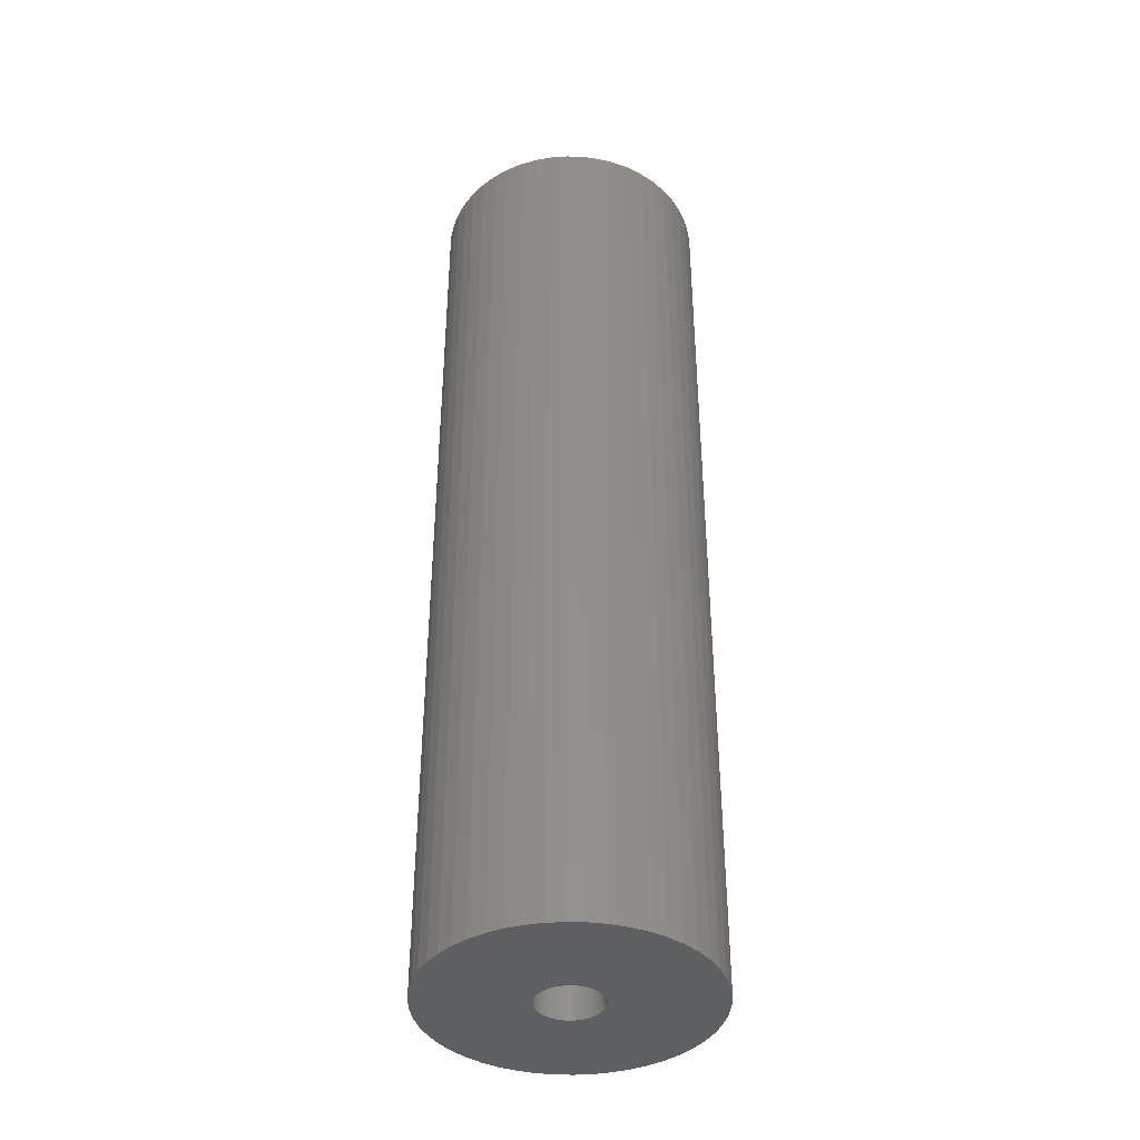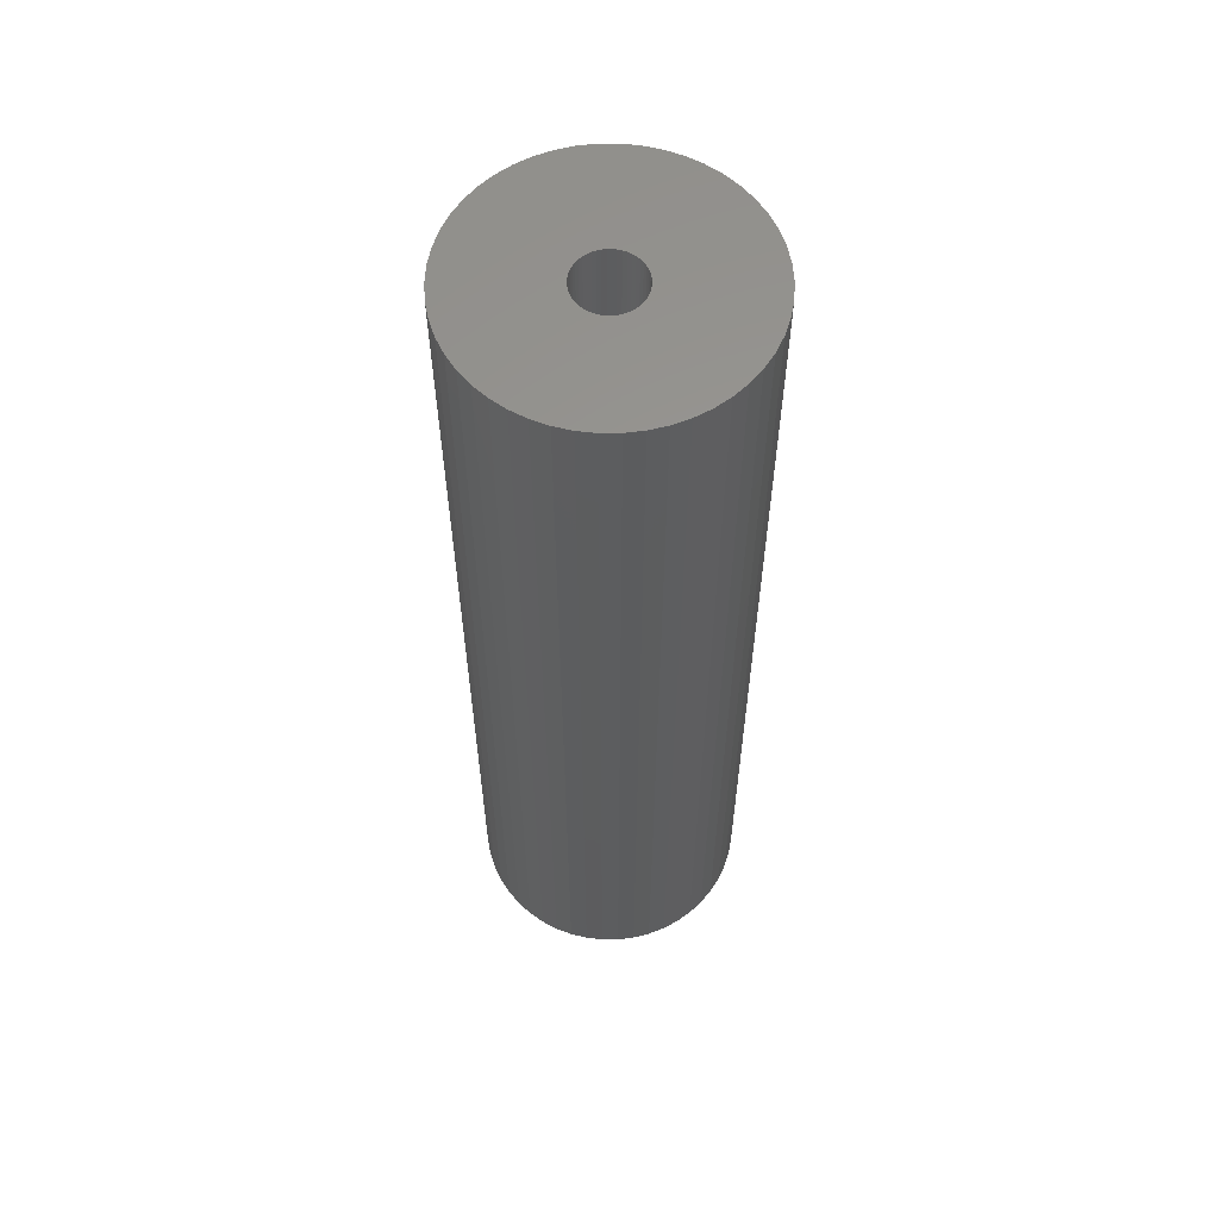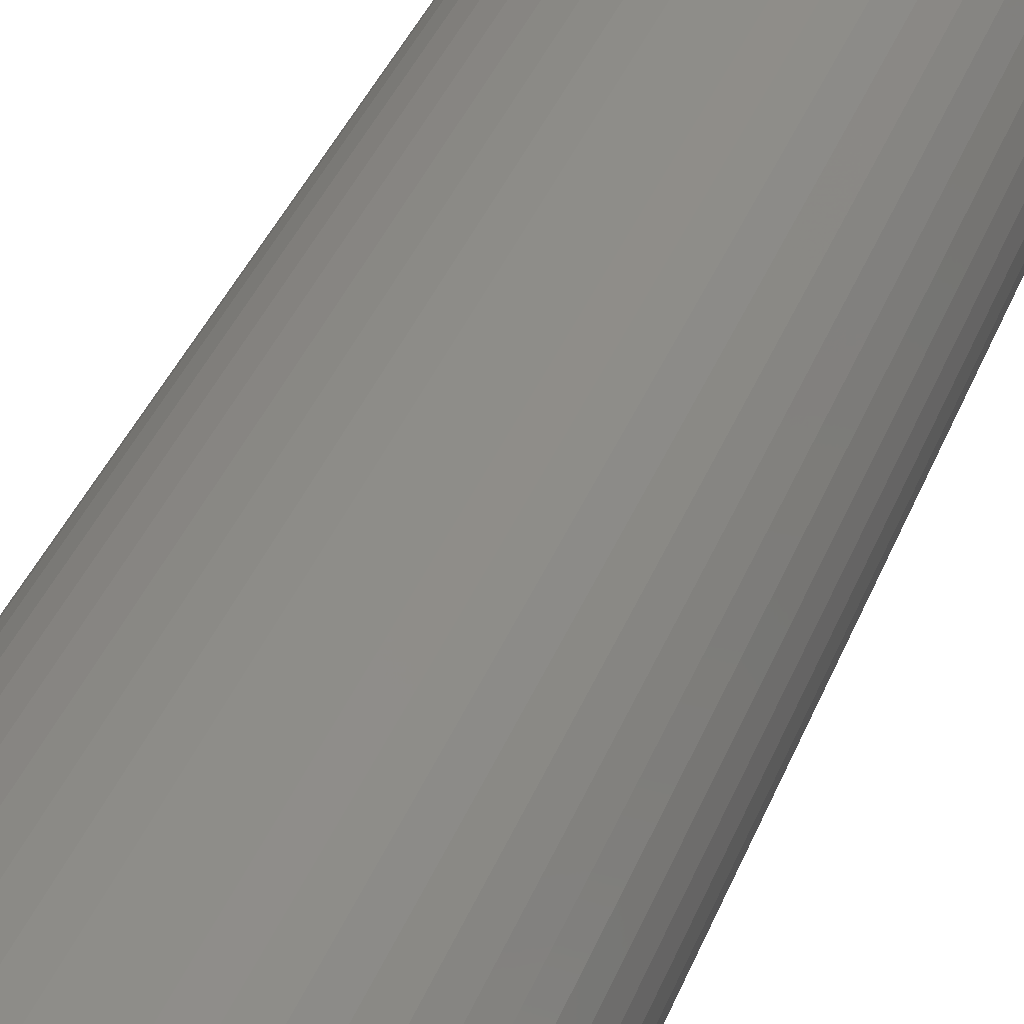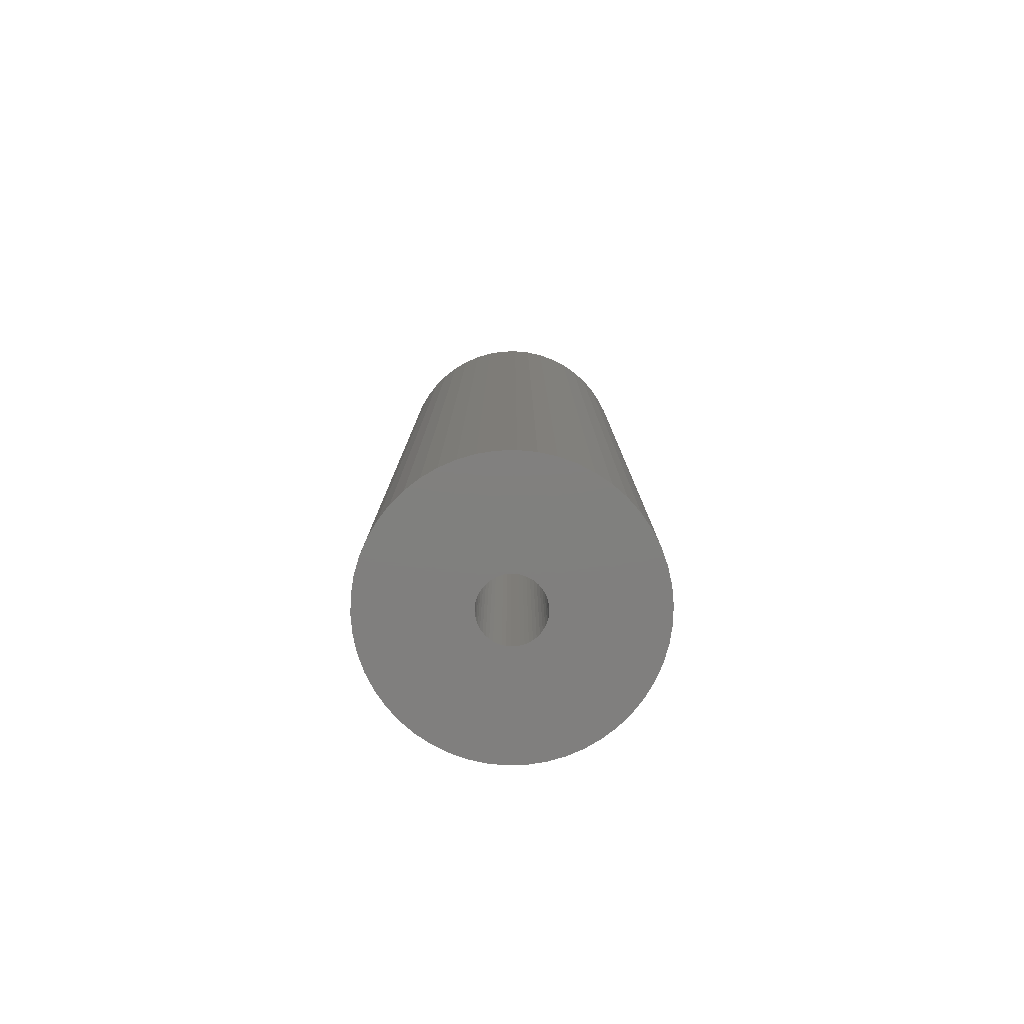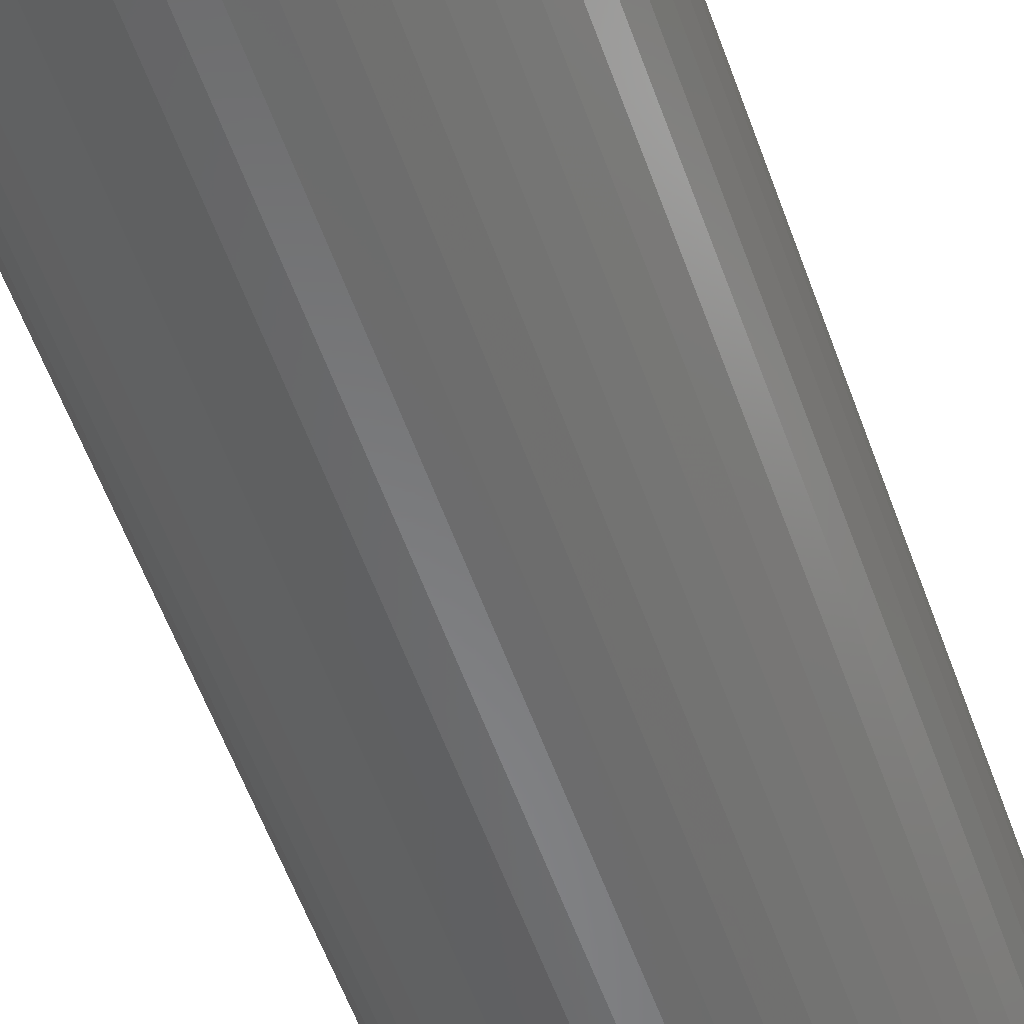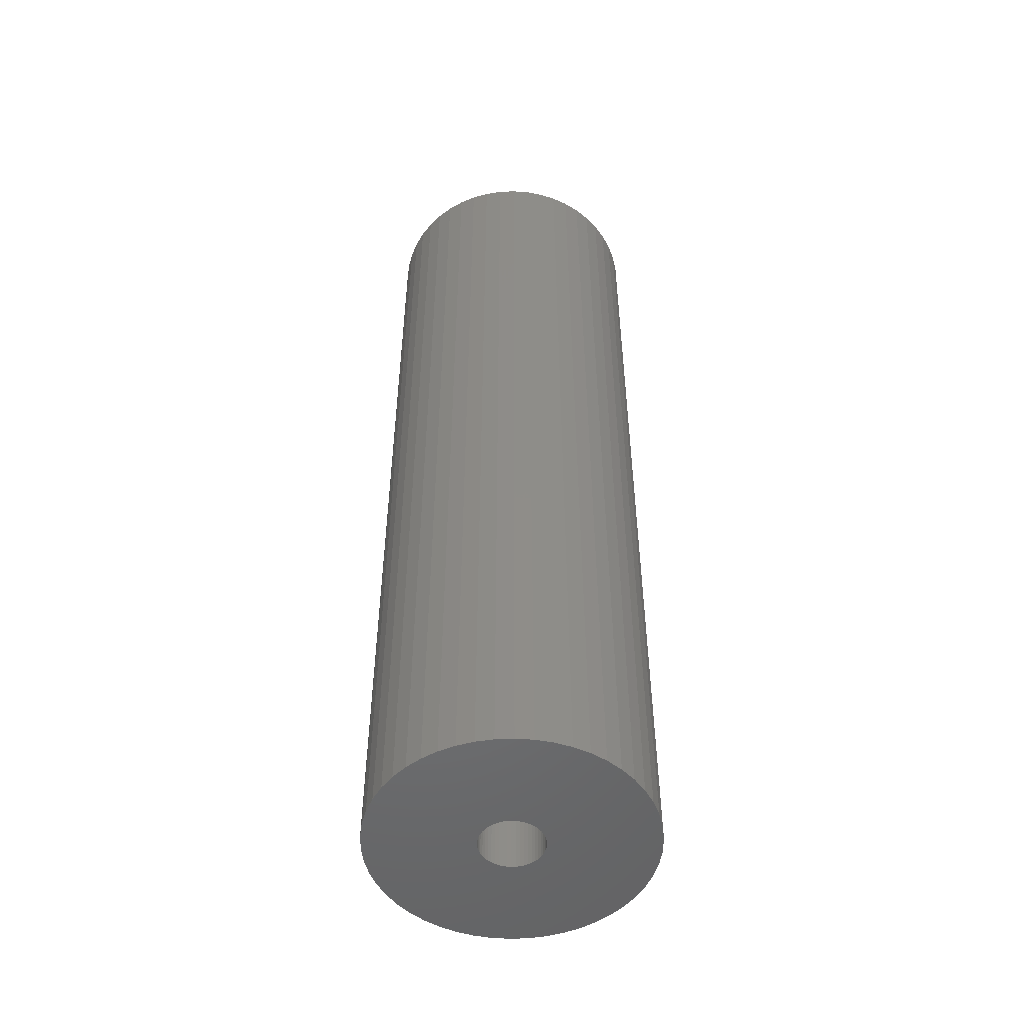
<metadata>
{"format":"stl","ext":"stl","renderer":"f3d","projection":"perspective","resolution":1024,"background":"white","views":[{"elev":-39.6,"azim":-175.2,"up":"+Z"},{"elev":59.3,"azim":136.5,"up":"+Z"},{"elev":35.9,"azim":-161.0,"up":"+Y"},{"elev":-79.9,"azim":95.4,"up":"+Z"},{"elev":-55.0,"azim":19.1,"up":"+Y"},{"elev":-50.8,"azim":-170.1,"up":"+Z"}]}
</metadata>
<code>
# stl→obj: 200 verts, 400 faces
v 13 0 45
v 12.9 1.629 -45
v 12.9 1.629 45
v 13 0 -45
v -13 0 -45
v -12.9 1.629 45
v -12.9 1.629 -45
v -13 0 45
v 0.8163 12.97 -45
v -0.8163 12.97 45
v 0.8163 12.97 45
v -0.8163 12.97 -45
v -0.8163 -12.97 -45
v 0.8163 -12.97 45
v -0.8163 -12.97 45
v 0.8163 -12.97 -45
v 9.477 -8.899 45
v 10.52 -7.641 -45
v 10.52 -7.641 45
v 9.477 -8.899 -45
v 9.477 8.899 -45
v 8.287 10.02 45
v 9.477 8.899 45
v 8.287 10.02 -45
v -8.287 10.02 -45
v -9.477 8.899 45
v -8.287 10.02 45
v -9.477 8.899 -45
v -4.017 12.36 -45
v -5.535 11.76 45
v -4.017 12.36 45
v -5.535 11.76 -45
v 12.09 4.786 45
v 11.39 6.263 -45
v 11.39 6.263 45
v 12.09 4.786 -45
v 5.535 11.76 -45
v 4.017 12.36 45
v 5.535 11.76 45
v 4.017 12.36 -45
v 6.966 10.98 -45
v 6.966 10.98 45
v -12.09 4.786 -45
v -11.39 6.263 45
v -11.39 6.263 -45
v -12.09 4.786 45
v -10.52 7.641 -45
v -10.52 7.641 45
v 3 0 45
v 2.976 0.376 45
v 12.59 3.233 45
v 12.9 -1.629 45
v 2.906 0.7461 45
v 2.976 -0.376 45
v 2.789 1.104 45
v 12.59 -3.233 45
v 2.629 1.445 45
v 10.52 7.641 45
v 2.906 -0.7461 45
v 2.427 1.763 45
v 12.09 -4.786 45
v 2.187 2.054 45
v 2.789 -1.104 45
v 1.912 2.312 45
v 11.39 -6.263 45
v 1.607 2.533 45
v 2.629 -1.445 45
v 1.277 2.714 45
v 2.427 -1.763 45
v 0.9271 2.853 45
v 2.436 12.77 45
v 0.5621 2.947 45
v 0.1884 2.994 45
v -0.1884 2.994 45
v -0.5621 2.947 45
v -2.436 12.77 45
v -0.9271 2.853 45
v -1.277 2.714 45
v -1.607 2.533 45
v -6.966 10.98 45
v -1.912 2.312 45
v -2.187 2.054 45
v -2.427 1.763 45
v 2.187 -2.054 45
v 8.287 -10.02 45
v 1.912 -2.312 45
v 6.966 -10.98 45
v 1.607 -2.533 45
v 5.535 -11.76 45
v 1.277 -2.714 45
v 4.017 -12.36 45
v 0.9271 -2.853 45
v 2.436 -12.77 45
v 0.5621 -2.947 45
v 0.1884 -2.994 45
v -0.1884 -2.994 45
v -0.5621 -2.947 45
v -2.436 -12.77 45
v -0.9271 -2.853 45
v -4.017 -12.36 45
v -1.277 -2.714 45
v -5.535 -11.76 45
v -1.607 -2.533 45
v -6.966 -10.98 45
v -1.912 -2.312 45
v -8.287 -10.02 45
v -2.187 -2.054 45
v -9.477 -8.899 45
v -2.427 -1.763 45
v -10.52 -7.641 45
v -2.629 -1.445 45
v -11.39 -6.263 45
v -2.789 -1.104 45
v -12.09 -4.786 45
v -2.906 -0.7461 45
v -12.59 -3.233 45
v -2.976 -0.376 45
v -12.9 -1.629 45
v -3 0 45
v -2.629 1.445 45
v -2.789 1.104 45
v -2.906 0.7461 45
v -12.59 3.233 45
v -2.976 0.376 45
v -2.436 12.77 -45
v 3 0 -45
v 12.9 -1.629 -45
v 2.976 -0.376 -45
v 12.59 -3.233 -45
v 2.906 -0.7461 -45
v 12.09 -4.786 -45
v 2.976 0.376 -45
v 2.789 -1.104 -45
v 11.39 -6.263 -45
v 12.59 3.233 -45
v 2.629 -1.445 -45
v 2.906 0.7461 -45
v 2.427 -1.763 -45
v 2.187 -2.054 -45
v 8.287 -10.02 -45
v 2.789 1.104 -45
v 1.912 -2.312 -45
v 6.966 -10.98 -45
v 1.607 -2.533 -45
v 5.535 -11.76 -45
v 2.629 1.445 -45
v 1.277 -2.714 -45
v 4.017 -12.36 -45
v 10.52 7.641 -45
v 2.427 1.763 -45
v 0.9271 -2.853 -45
v 2.436 -12.77 -45
v 0.5621 -2.947 -45
v 0.1884 -2.994 -45
v -0.1884 -2.994 -45
v -0.5621 -2.947 -45
v -2.436 -12.77 -45
v -0.9271 -2.853 -45
v -4.017 -12.36 -45
v -1.277 -2.714 -45
v -5.535 -11.76 -45
v -1.607 -2.533 -45
v -6.966 -10.98 -45
v -1.912 -2.312 -45
v -8.287 -10.02 -45
v -2.187 -2.054 -45
v -9.477 -8.899 -45
v -2.427 -1.763 -45
v -10.52 -7.641 -45
v 2.187 2.054 -45
v 1.912 2.312 -45
v 1.607 2.533 -45
v 1.277 2.714 -45
v 0.9271 2.853 -45
v 2.436 12.77 -45
v 0.5621 2.947 -45
v 0.1884 2.994 -45
v -0.1884 2.994 -45
v -0.5621 2.947 -45
v -0.9271 2.853 -45
v -1.277 2.714 -45
v -1.607 2.533 -45
v -6.966 10.98 -45
v -1.912 2.312 -45
v -2.187 2.054 -45
v -2.427 1.763 -45
v -2.629 1.445 -45
v -2.789 1.104 -45
v -2.906 0.7461 -45
v -12.59 3.233 -45
v -2.976 0.376 -45
v -3 0 -45
v -2.629 -1.445 -45
v -11.39 -6.263 -45
v -2.789 -1.104 -45
v -12.09 -4.786 -45
v -2.906 -0.7461 -45
v -12.59 -3.233 -45
v -2.976 -0.376 -45
v -12.9 -1.629 -45
f 1 2 3
f 2 1 4
f 5 6 7
f 6 5 8
f 9 10 11
f 10 9 12
f 13 14 15
f 14 13 16
f 17 18 19
f 18 17 20
f 21 22 23
f 22 21 24
f 25 26 27
f 26 25 28
f 29 30 31
f 30 29 32
f 33 34 35
f 34 33 36
f 37 38 39
f 38 37 40
f 41 39 42
f 39 41 37
f 43 44 45
f 44 43 46
f 47 26 28
f 26 47 48
f 49 1 3
f 50 3 51
f 1 49 52
f 53 51 33
f 54 52 49
f 55 33 35
f 52 54 56
f 57 35 58
f 59 56 54
f 60 58 23
f 56 59 61
f 62 23 22
f 63 61 59
f 64 22 42
f 61 63 65
f 66 42 39
f 67 65 63
f 68 39 38
f 65 67 19
f 69 19 67
f 3 50 49
f 51 53 50
f 33 55 53
f 35 57 55
f 70 38 71
f 58 60 57
f 23 62 60
f 22 64 62
f 42 66 64
f 39 68 66
f 38 70 68
f 72 71 11
f 71 72 70
f 11 73 72
f 11 74 73
f 10 74 11
f 74 10 75
f 76 75 10
f 75 76 77
f 31 77 76
f 77 31 78
f 30 78 31
f 78 30 79
f 80 79 30
f 79 80 81
f 27 81 80
f 81 27 82
f 26 82 27
f 82 26 83
f 48 83 26
f 19 69 17
f 84 17 69
f 17 84 85
f 86 85 84
f 85 86 87
f 88 87 86
f 87 88 89
f 90 89 88
f 89 90 91
f 92 91 90
f 91 92 93
f 94 93 92
f 93 94 14
f 95 14 94
f 96 14 95
f 15 96 97
f 96 15 14
f 98 97 99
f 100 99 101
f 102 101 103
f 104 103 105
f 106 105 107
f 108 107 109
f 97 98 15
f 110 109 111
f 112 111 113
f 114 113 115
f 116 115 117
f 118 117 119
f 83 48 120
f 99 100 98
f 44 120 48
f 101 102 100
f 120 44 121
f 103 104 102
f 46 121 44
f 105 106 104
f 121 46 122
f 107 108 106
f 123 122 46
f 109 110 108
f 122 123 124
f 111 112 110
f 6 124 123
f 113 114 112
f 124 6 119
f 115 116 114
f 8 119 6
f 117 118 116
f 119 8 118
f 125 31 76
f 31 125 29
f 126 4 127
f 128 127 129
f 4 126 2
f 130 129 131
f 132 2 126
f 133 131 134
f 2 132 135
f 136 134 18
f 137 135 132
f 138 18 20
f 135 137 36
f 139 20 140
f 141 36 137
f 142 140 143
f 36 141 34
f 144 143 145
f 146 34 141
f 147 145 148
f 34 146 149
f 150 149 146
f 127 128 126
f 129 130 128
f 131 133 130
f 134 136 133
f 151 148 152
f 18 138 136
f 20 139 138
f 140 142 139
f 143 144 142
f 145 147 144
f 148 151 147
f 153 152 16
f 152 153 151
f 16 154 153
f 16 155 154
f 13 155 16
f 155 13 156
f 157 156 13
f 156 157 158
f 159 158 157
f 158 159 160
f 161 160 159
f 160 161 162
f 163 162 161
f 162 163 164
f 165 164 163
f 164 165 166
f 167 166 165
f 166 167 168
f 169 168 167
f 149 150 21
f 170 21 150
f 21 170 24
f 171 24 170
f 24 171 41
f 172 41 171
f 41 172 37
f 173 37 172
f 37 173 40
f 174 40 173
f 40 174 175
f 176 175 174
f 175 176 9
f 177 9 176
f 178 9 177
f 12 178 179
f 178 12 9
f 125 179 180
f 29 180 181
f 32 181 182
f 183 182 184
f 25 184 185
f 28 185 186
f 179 125 12
f 47 186 187
f 45 187 188
f 43 188 189
f 190 189 191
f 7 191 192
f 168 169 193
f 180 29 125
f 194 193 169
f 181 32 29
f 193 194 195
f 182 183 32
f 196 195 194
f 184 25 183
f 195 196 197
f 185 28 25
f 198 197 196
f 186 47 28
f 197 198 199
f 187 45 47
f 200 199 198
f 188 43 45
f 199 200 192
f 189 190 43
f 5 192 200
f 191 7 190
f 192 5 7
f 51 36 33
f 36 51 135
f 3 135 51
f 135 3 2
f 58 21 23
f 21 58 149
f 35 149 58
f 149 35 34
f 40 71 38
f 71 40 175
f 175 11 71
f 11 175 9
f 24 42 22
f 42 24 41
f 45 48 47
f 48 45 44
f 190 46 43
f 46 190 123
f 7 123 190
f 123 7 6
f 32 80 30
f 80 32 183
f 183 27 80
f 27 183 25
f 12 76 10
f 76 12 125
f 52 4 1
f 4 52 127
f 194 114 196
f 114 194 112
f 145 87 89
f 87 145 143
f 61 129 56
f 129 61 131
f 198 118 200
f 118 198 116
f 200 8 5
f 8 200 118
f 196 116 198
f 116 196 114
f 140 17 85
f 17 140 20
f 148 89 91
f 89 148 145
f 152 91 93
f 91 152 148
f 16 93 14
f 93 16 152
f 19 134 65
f 134 19 18
f 56 127 52
f 127 56 129
f 157 15 98
f 15 157 13
f 161 100 102
f 100 161 159
f 159 98 100
f 98 159 157
f 167 110 169
f 110 167 108
f 167 106 108
f 106 167 165
f 143 85 87
f 85 143 140
f 65 131 61
f 131 65 134
f 169 112 194
f 112 169 110
f 163 102 104
f 102 163 161
f 165 104 106
f 104 165 163
f 126 50 132
f 50 126 49
f 119 191 124
f 191 119 192
f 178 73 74
f 73 178 177
f 154 96 95
f 96 154 155
f 171 62 64
f 62 171 170
f 185 81 82
f 81 185 184
f 181 77 78
f 77 181 180
f 141 57 146
f 57 141 55
f 132 53 137
f 53 132 50
f 174 68 70
f 68 174 173
f 176 70 72
f 70 176 174
f 172 64 66
f 64 172 171
f 121 187 120
f 187 121 188
f 120 186 83
f 186 120 187
f 122 188 121
f 188 122 189
f 184 79 81
f 79 184 182
f 180 75 77
f 75 180 179
f 153 95 94
f 95 153 154
f 137 55 141
f 55 137 53
f 150 62 170
f 62 150 60
f 146 60 150
f 60 146 57
f 177 72 73
f 72 177 176
f 124 189 122
f 189 124 191
f 182 78 79
f 78 182 181
f 179 74 75
f 74 179 178
f 128 49 126
f 49 128 54
f 139 86 84
f 86 139 142
f 130 54 128
f 54 130 59
f 111 195 113
f 195 111 193
f 147 92 90
f 92 147 151
f 173 66 68
f 66 173 172
f 83 185 82
f 185 83 186
f 144 90 88
f 90 144 147
f 136 63 133
f 63 136 67
f 139 69 138
f 69 139 84
f 158 101 99
f 101 158 160
f 156 99 97
f 99 156 158
f 164 107 105
f 107 164 166
f 113 197 115
f 197 113 195
f 151 94 92
f 94 151 153
f 142 88 86
f 88 142 144
f 133 59 130
f 59 133 63
f 138 67 136
f 67 138 69
f 155 97 96
f 97 155 156
f 162 105 103
f 105 162 164
f 109 193 111
f 193 109 168
f 115 199 117
f 199 115 197
f 117 192 119
f 192 117 199
f 160 103 101
f 103 160 162
f 107 168 109
f 168 107 166

</code>
